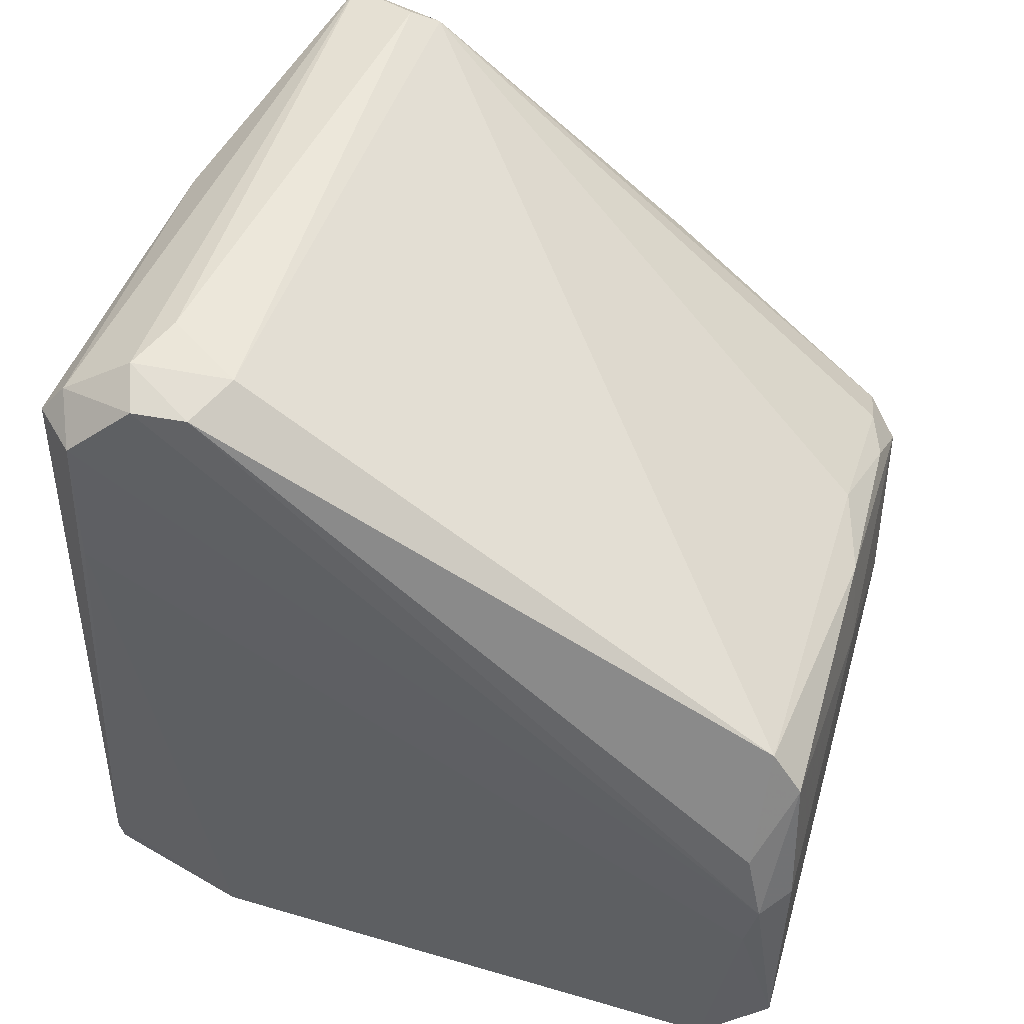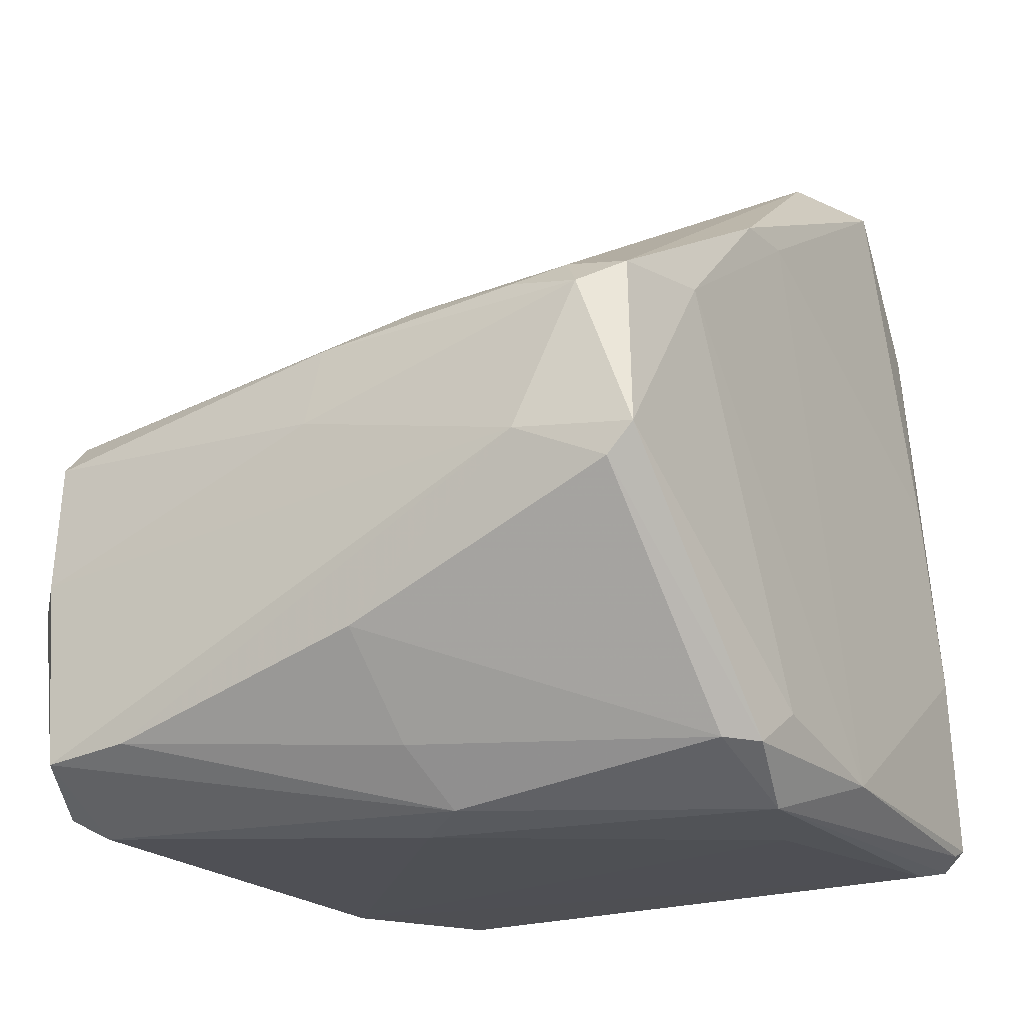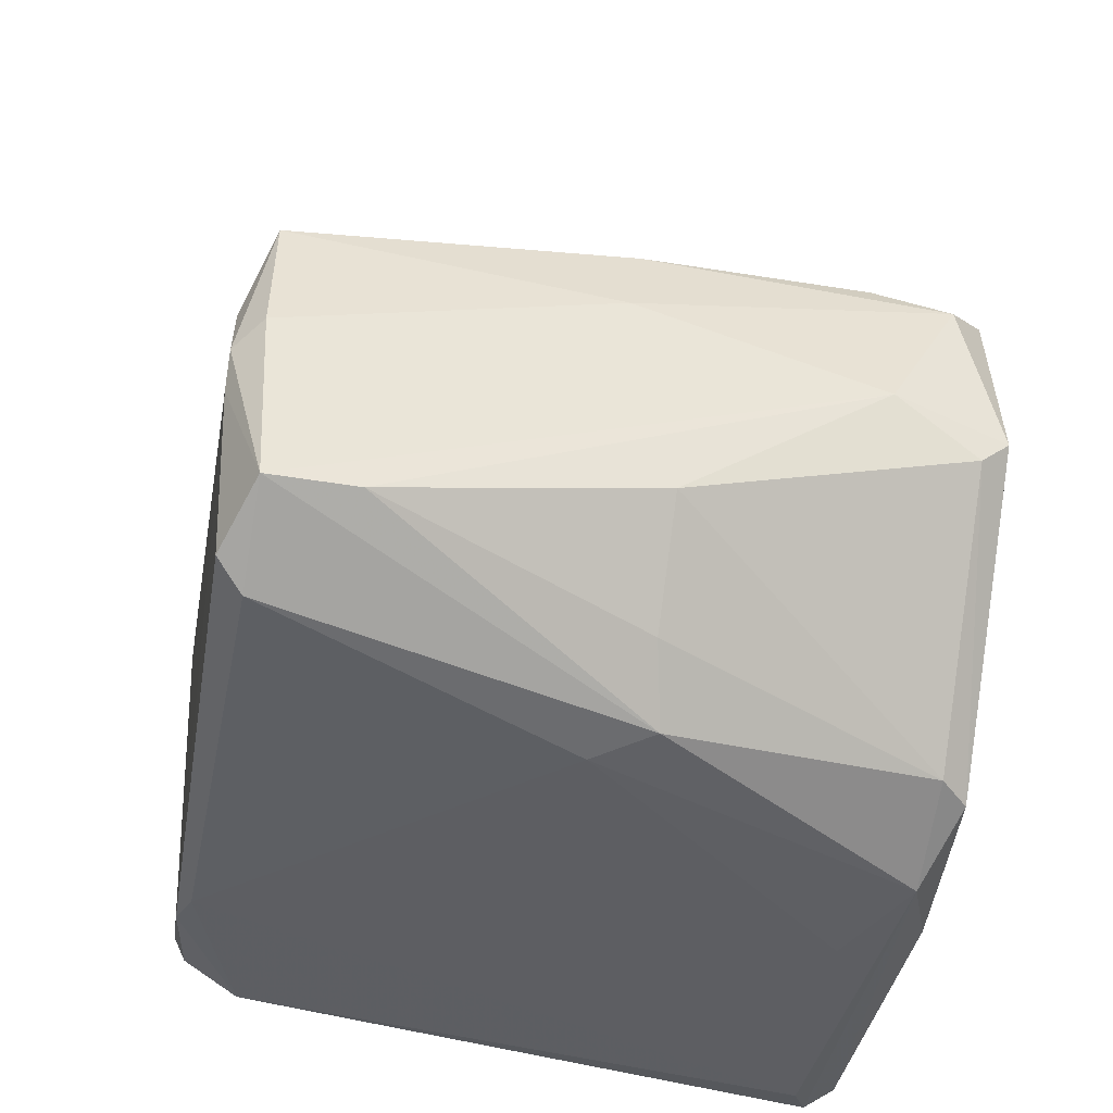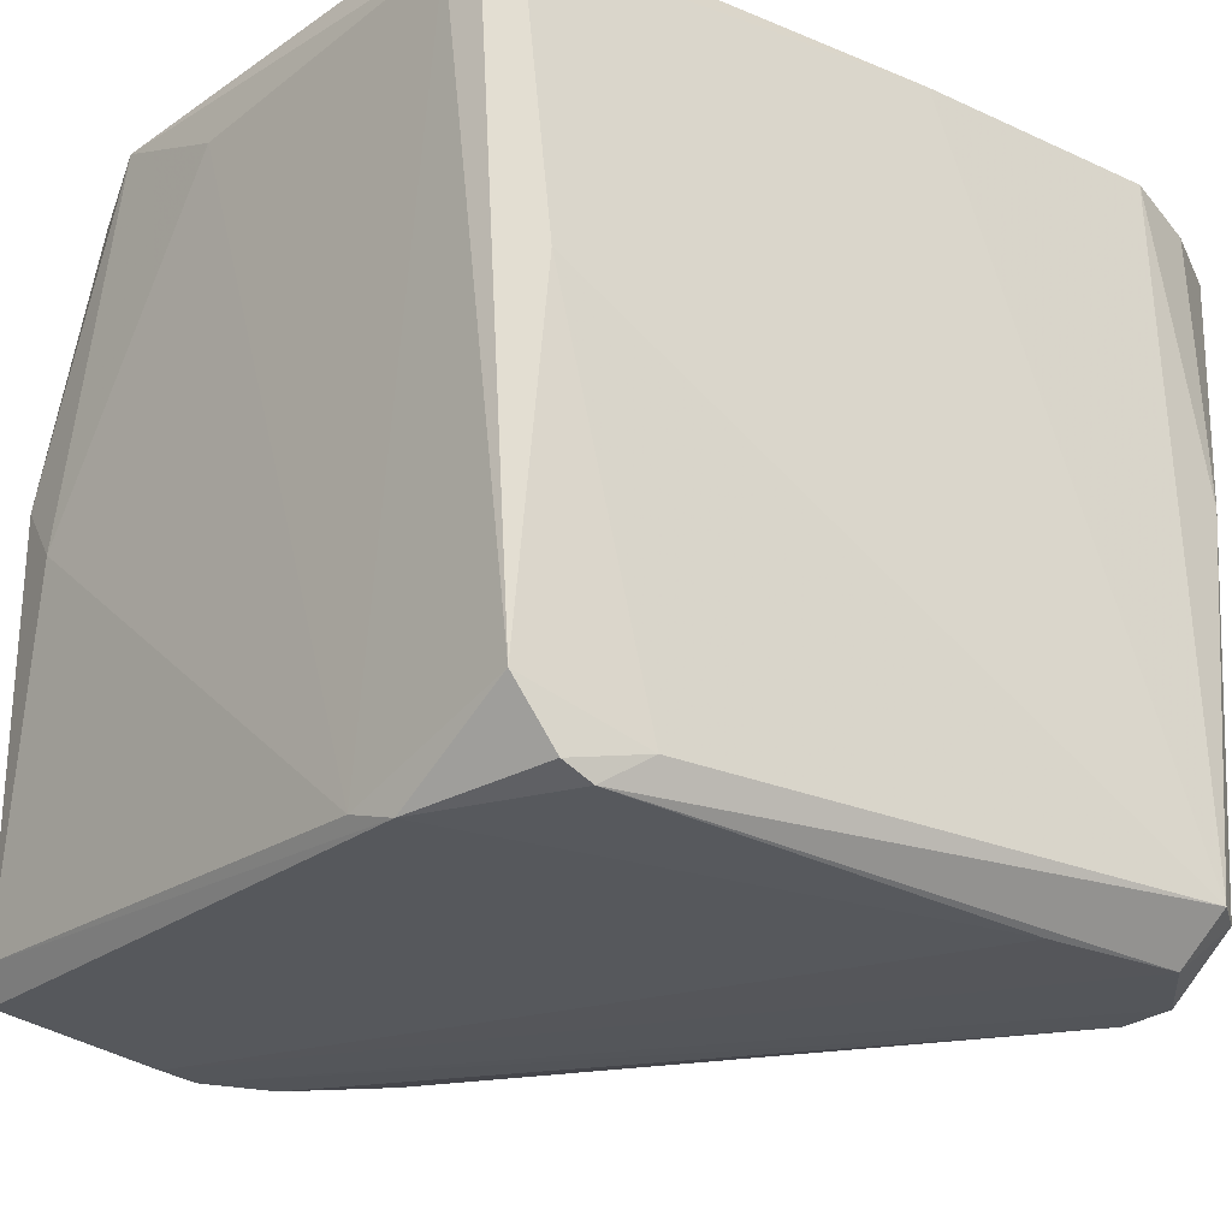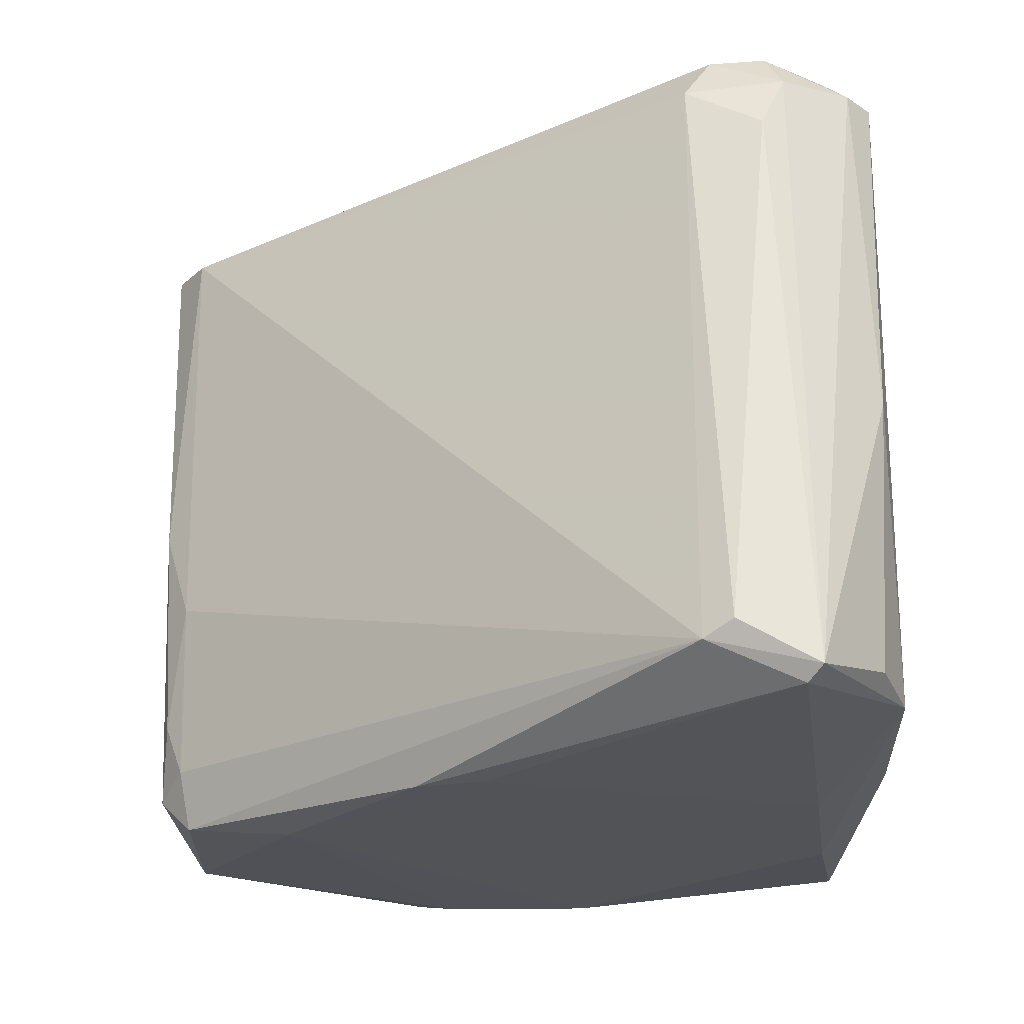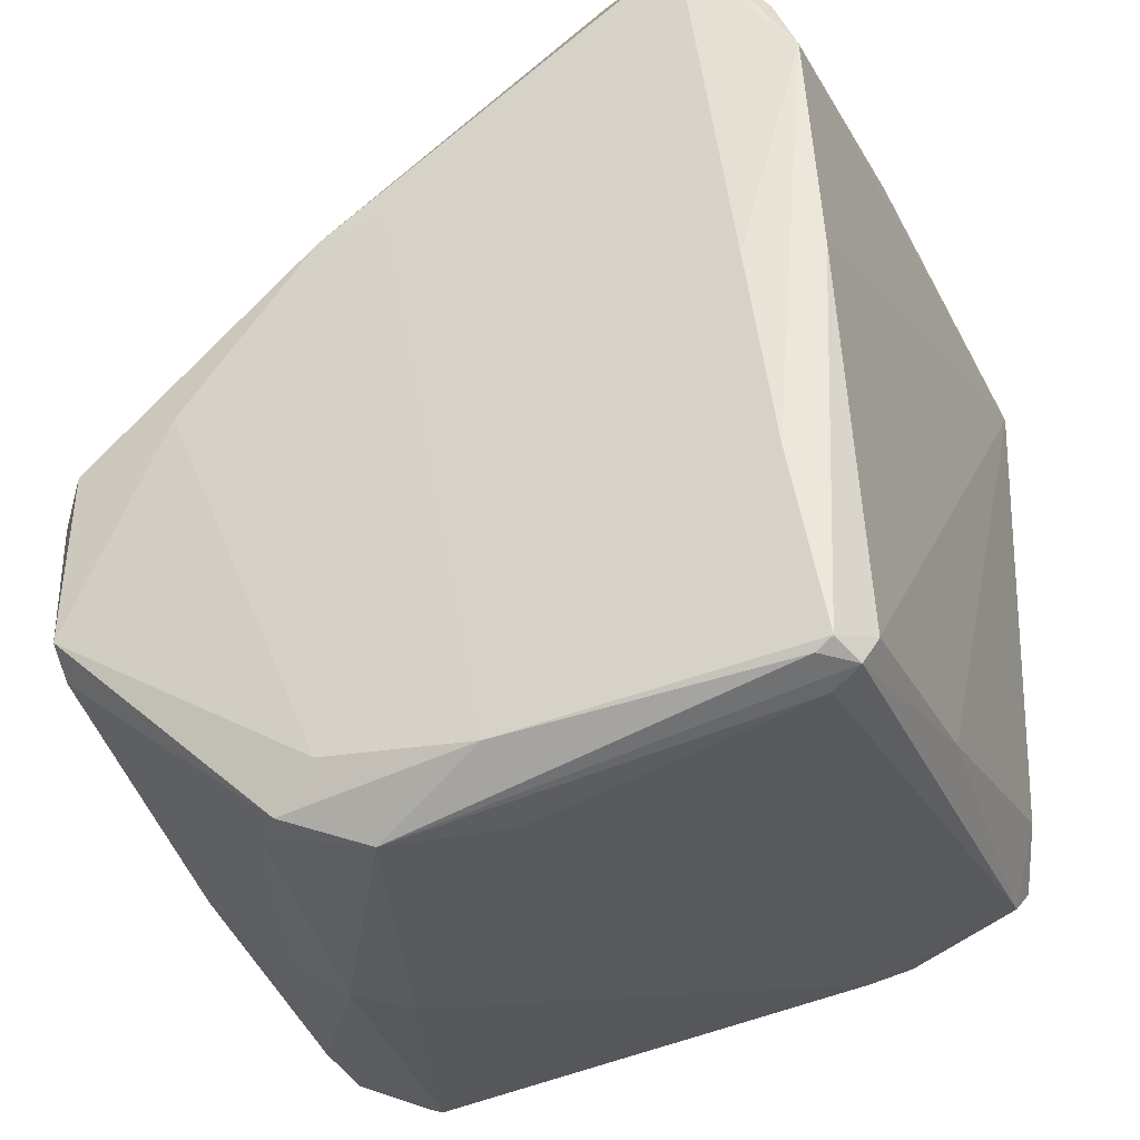
<metadata>
{"format":"obj","ext":"obj","renderer":"f3d","projection":"perspective","resolution":1024,"background":"white","views":[{"elev":37.4,"azim":14.1,"up":"+Z"},{"elev":-30.8,"azim":121.3,"up":"+Z"},{"elev":-49.6,"azim":80.1,"up":"+Z"},{"elev":-25.4,"azim":-123.0,"up":"+Y"},{"elev":68.2,"azim":177.6,"up":"+Z"},{"elev":-32.3,"azim":-158.0,"up":"+Z"}]}
</metadata>
<code>
o object0
v -242 -312.2 364.2
v -239.3 -199.5 325
v -364 -319.2 391
v -366.9 -314.8 320.1
v -241.7 -317.2 329.9
v -234.3 -214.1 332.3
v -354.5 -312.2 428
v -276.1 -199.6 290.8
v -369.5 -310 327.4
v -315.2 -207 288.6
v -347.3 -194.4 440.5
v -344.7 -314.7 305.5
v -349.9 -196.7 443.1
v -352.1 -319.7 423.2
v -370 -198.8 299.8
v -256 -310.3 290
v -238.9 -310.2 297.6
v -331.1 -202.3 440.9
v -364.5 -194.5 300.4
v -239.6 -237.1 366.6
v -236.7 -312.4 332.3
v -295.7 -192.1 398.6
v -239.6 -248.6 308.2
v -268.6 -246 285.6
v -251.4 -314.9 292.9
v -281 -194.6 290.7
v -371.7 -246.1 310.3
v -342.2 -319.4 422.9
v -367.1 -312.6 421
v -364.5 -201.8 297.8
v -367 -312.4 315
v -361.9 -199.5 428
v -259 -192.2 366.7
v -235.5 -253.5 361.8
v -371.8 -312.3 415.8
v -288.3 -192.2 298.1
v -276 -255.9 285.6
v -336.7 -311.2 426.8
v -372 -201.7 305.1
v -366.8 -302.4 307.9
v -367.5 -193.9 302.3
v -349.8 -302.6 430.6
v -366.8 -248.5 425.5
v -234.2 -201.8 356.9
v -244.3 -317.1 342.2
v -337.4 -312.3 302.8
v -357 -192.1 371.6
v -369.3 -196.9 374.1
v -366.8 -197 415.7
v -239.2 -194.5 329.9
v -315.3 -191.9 295.3
v -295.6 -199.2 285.4
v -364.5 -319.7 413.4
v -239.9 -195.1 361.8
v -234.4 -255.9 347.1
v -236.9 -312.2 356.9
v -362 -192 334.8
v -239.4 -295 298.2
v -235.6 -215 361.8
v -238.5 -205.7 364.2
v -256.7 -248.6 293.5
v -244.2 -317.1 322.6
v -283.5 -192.3 396.1
v -336.2 -204.8 443.4
f 13 29 7
f 38 1 18
f 53 5 14
f 59 34 44
f 52 19 51
f 26 52 51
f 37 52 24
f 12 31 40
f 34 1 56
f 49 13 11
f 13 18 11
f 18 63 11
f 40 31 9
f 50 44 6
f 17 25 16
f 25 12 16
f 24 17 16
f 37 24 16
f 63 18 54
f 44 50 54
f 49 35 43
f 35 49 48
f 39 35 48
f 49 57 48
f 35 39 27
f 9 35 27
f 40 9 27
f 54 50 33
f 63 54 33
f 12 40 46
f 40 30 46
f 16 12 46
f 37 16 46
f 34 59 20
f 1 34 20
f 18 1 20
f 52 26 8
f 24 52 8
f 1 38 28
f 14 5 28
f 35 53 29
f 53 14 29
f 13 43 29
f 43 35 29
f 44 34 55
f 34 56 55
f 6 44 55
f 18 13 64
f 38 18 64
f 13 42 64
f 42 38 64
f 57 49 47
f 51 57 47
f 49 11 47
f 26 50 2
f 50 6 2
f 6 23 2
f 8 26 2
f 23 8 2
f 50 26 36
f 26 51 36
f 33 50 36
f 51 33 36
f 53 35 4
f 31 12 4
f 9 31 4
f 35 9 4
f 3 53 4
f 12 3 4
f 25 17 62
f 12 25 62
f 5 53 62
f 17 5 62
f 53 3 62
f 3 12 62
f 56 1 45
f 5 56 45
f 1 28 45
f 28 5 45
f 5 17 21
f 56 5 21
f 17 6 21
f 55 56 21
f 6 55 21
f 59 44 60
f 54 18 60
f 44 54 60
f 20 59 60
f 18 20 60
f 52 37 10
f 30 52 10
f 37 46 10
f 46 30 10
f 51 19 41
f 57 51 41
f 39 48 41
f 48 57 41
f 17 24 58
f 23 6 58
f 6 17 58
f 13 49 32
f 43 13 32
f 49 43 32
f 11 63 22
f 33 51 22
f 63 33 22
f 51 47 22
f 47 11 22
f 19 52 15
f 52 30 15
f 30 40 15
f 27 39 15
f 40 27 15
f 41 19 15
f 39 41 15
f 8 23 61
f 24 8 61
f 58 24 61
f 23 58 61
f 42 13 7
f 38 42 7
f 28 38 7
f 14 28 7
f 29 14 7

</code>
